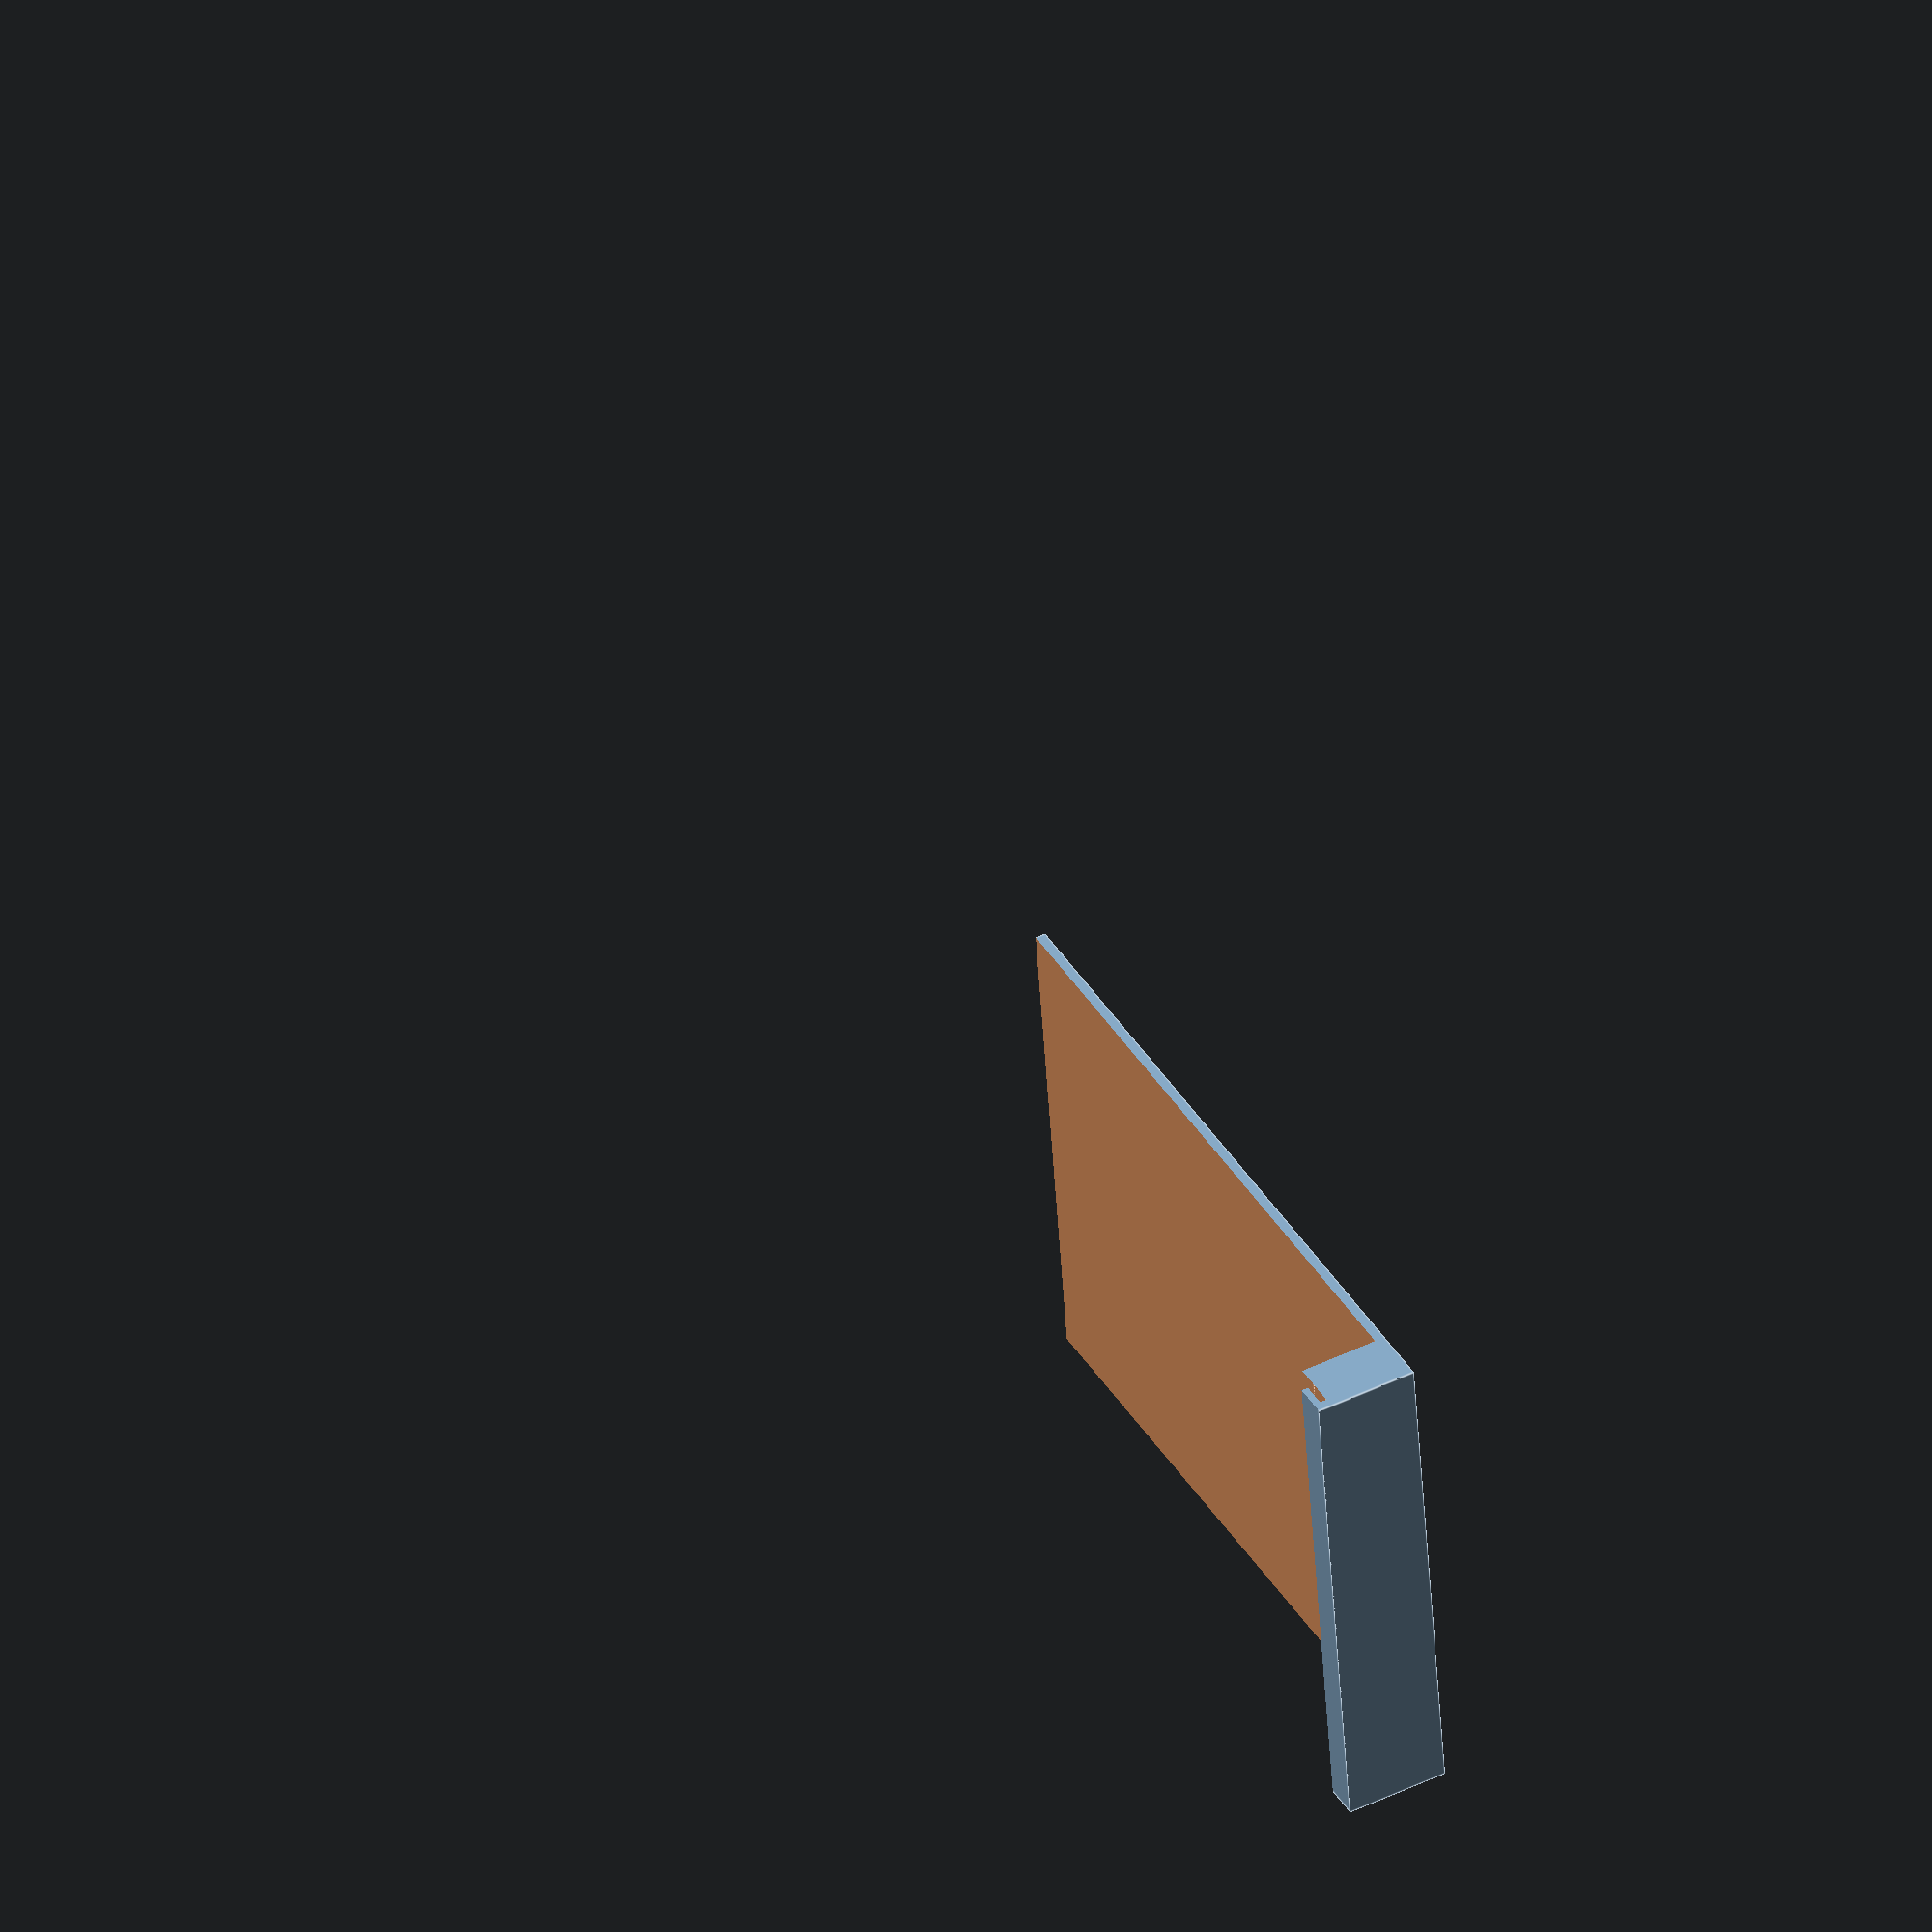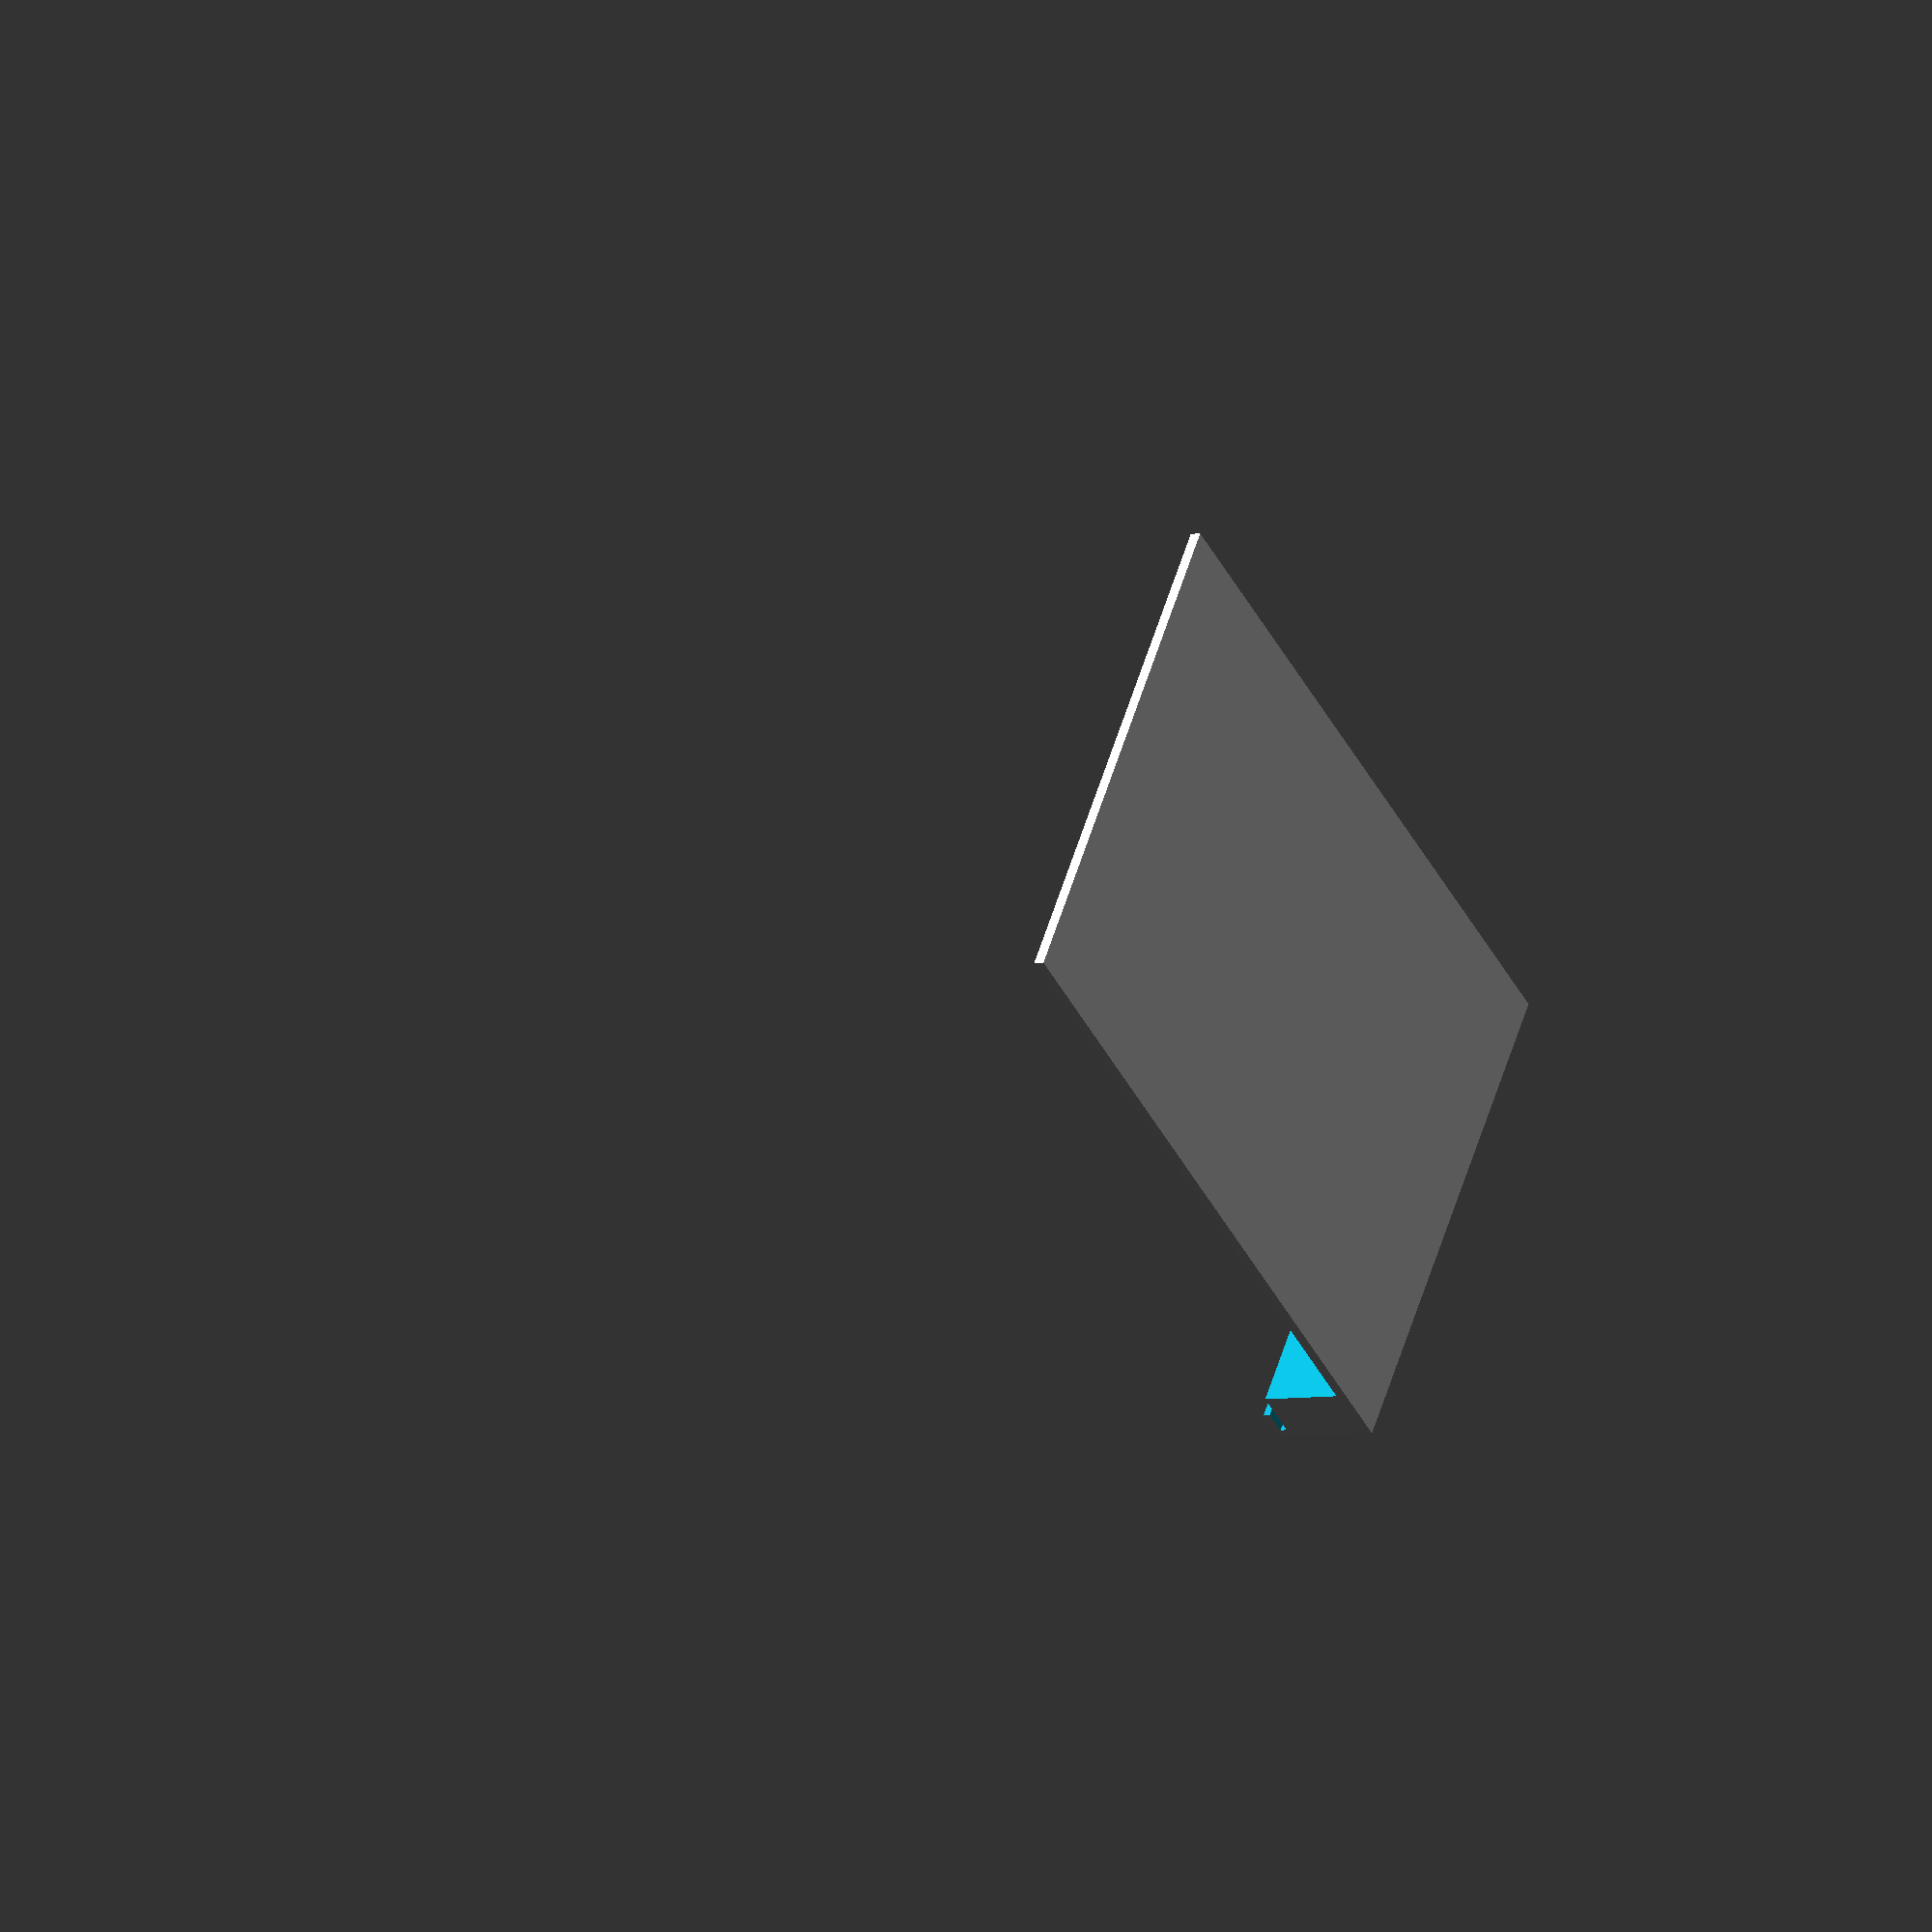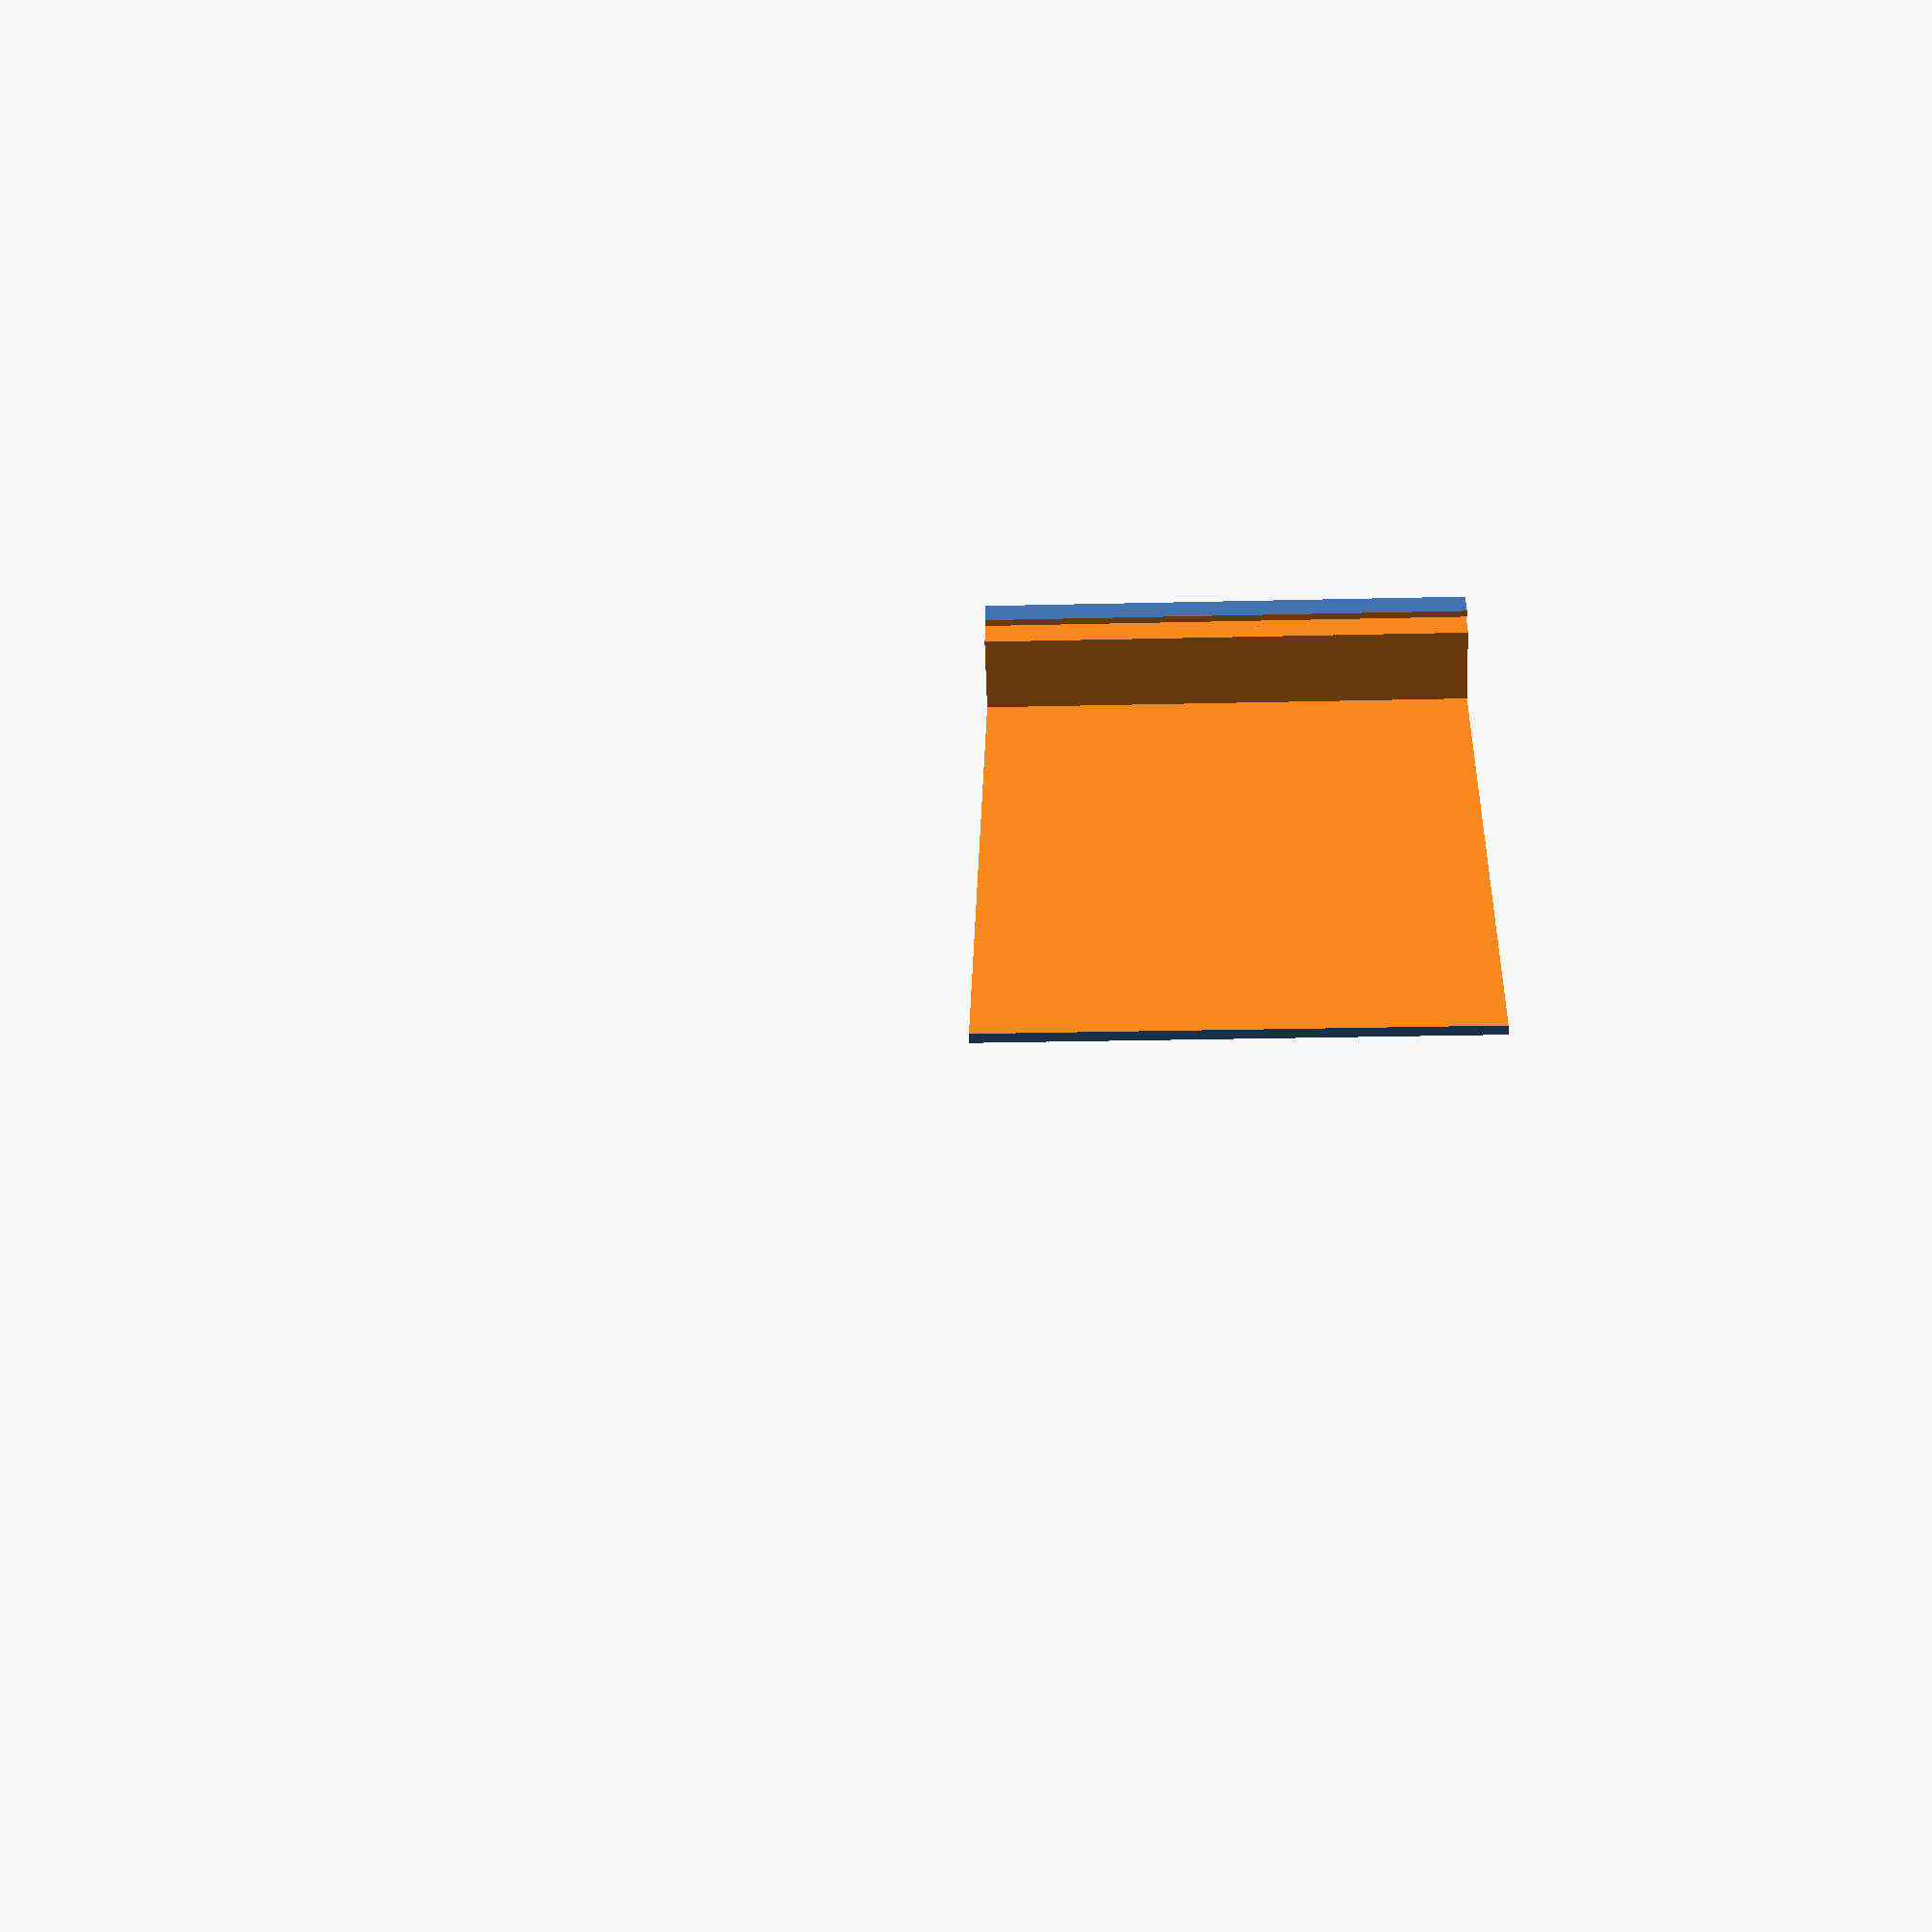
<openscad>
// A3 is 297 mm x 420 mm
$fn=50;

//24h print time for trays
//21.5h print time for mounts
// not much time saving over supported structures

/* internal tray sections
intersection() {
    calendar();
    translate([20,20,3]) cube([162,200,30]);
}

intersection() {
    calendar();
    translate([20+162,20,3]) cube([162,200,30]);
}

intersection() {
    calendar();
    translate([20,20+200,3]) cube([162,190,30]);
}

intersection() {
    calendar();
    translate([20+162,20+200,3]) cube([162,190,30]);
}
*/


/* //edge mount pieces
rotate([0,-90,0]) intersection() {
    calendar_mount();
    cube([300/2,427/2, 50]);
}

translate([60,0,-300/2])
rotate([0,-90,0]) intersection() {
    calendar_mount();
    translate([300/2,0,0]) cube([300/2,427/2, 50]);
}

translate([120,-427/2,0])
rotate([0,-90,0])
intersection() {
    calendar_mount();
    translate([0,427/2,0]) cube([300/2,427/2, 50]);
}
*/
translate([180,-427/2,-300/2])
rotate([0,-90,0])
intersection() {
    calendar_mount();
    translate([300/2,427/2,0]) cube([300/2,427/2, 50]);
}


// abs grid offset from a3 is:
// 25-3,24-3.5 = [22,20.5]

module calendar() {
    difference() {
        cube([297+3,421+6, 30]);
        // slot for paper
        translate([3,3,26]) cube([300, 421, 2]);
        // front
        translate([10,10,26]) cube([297+10, 421+6-20, 10]);
        
        // compartments
        translate([25,24,0]) advent_grid() {
            translate([0,0,5]) compartment();
        }
    }
}

module calendar_mount() {
    difference() {
        calendar();
        translate([20,20,3]) cube([162*2,200+190,30]);
    }
}

module advent_grid() {
    for(y = [0 : 1 : 4]) {
        for(x = [0 : 1 : 4]) {
            translate([x*55, y*80]) children();
        }
    }
}

module compartment(x=40,y=60,h=60,cr=5) {
    translate([cr,cr,cr])
    minkowski() {
        cube([x-cr*2,y-cr*2,h-cr*2]);
        sphere(r=cr);
    }
}

</openscad>
<views>
elev=227.9 azim=28.6 roll=356.7 proj=o view=edges
elev=304.2 azim=206.4 roll=196.8 proj=o view=wireframe
elev=20.1 azim=39.3 roll=272.7 proj=p view=solid
</views>
